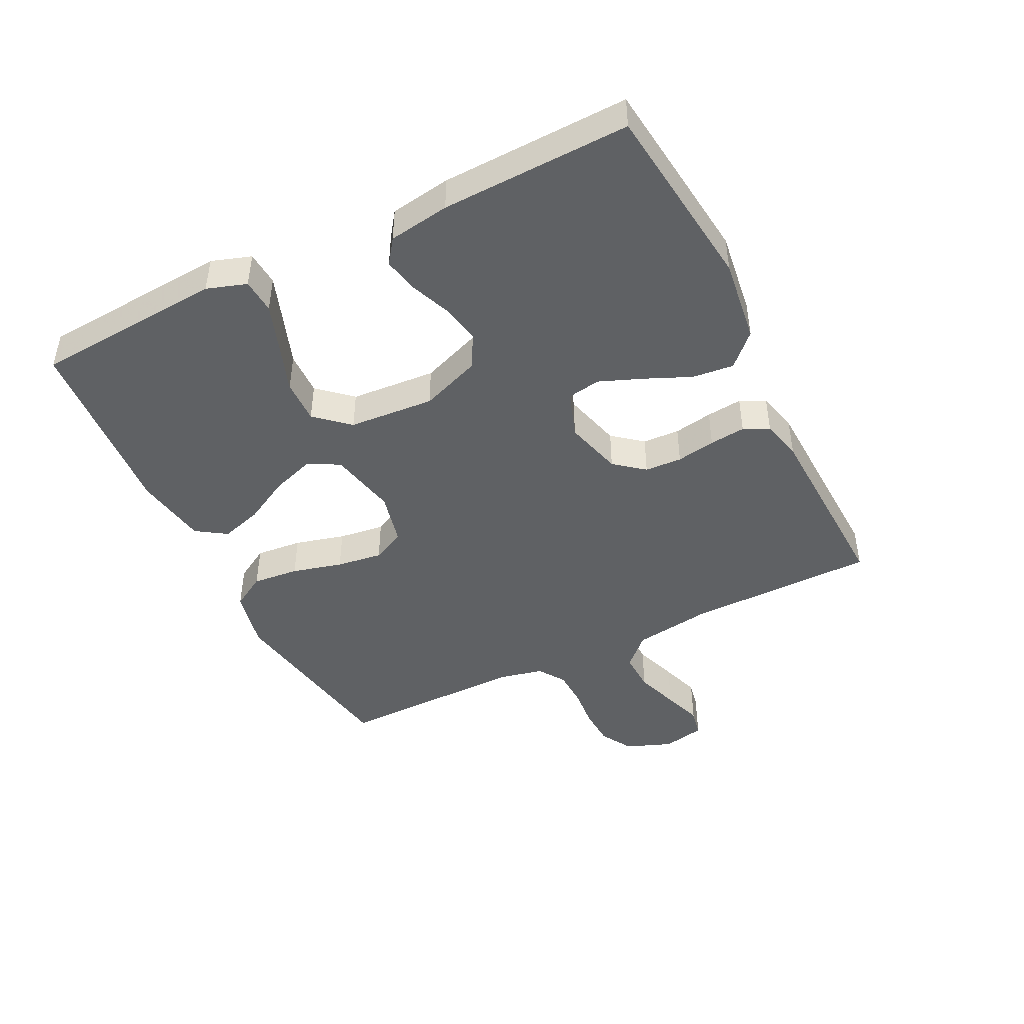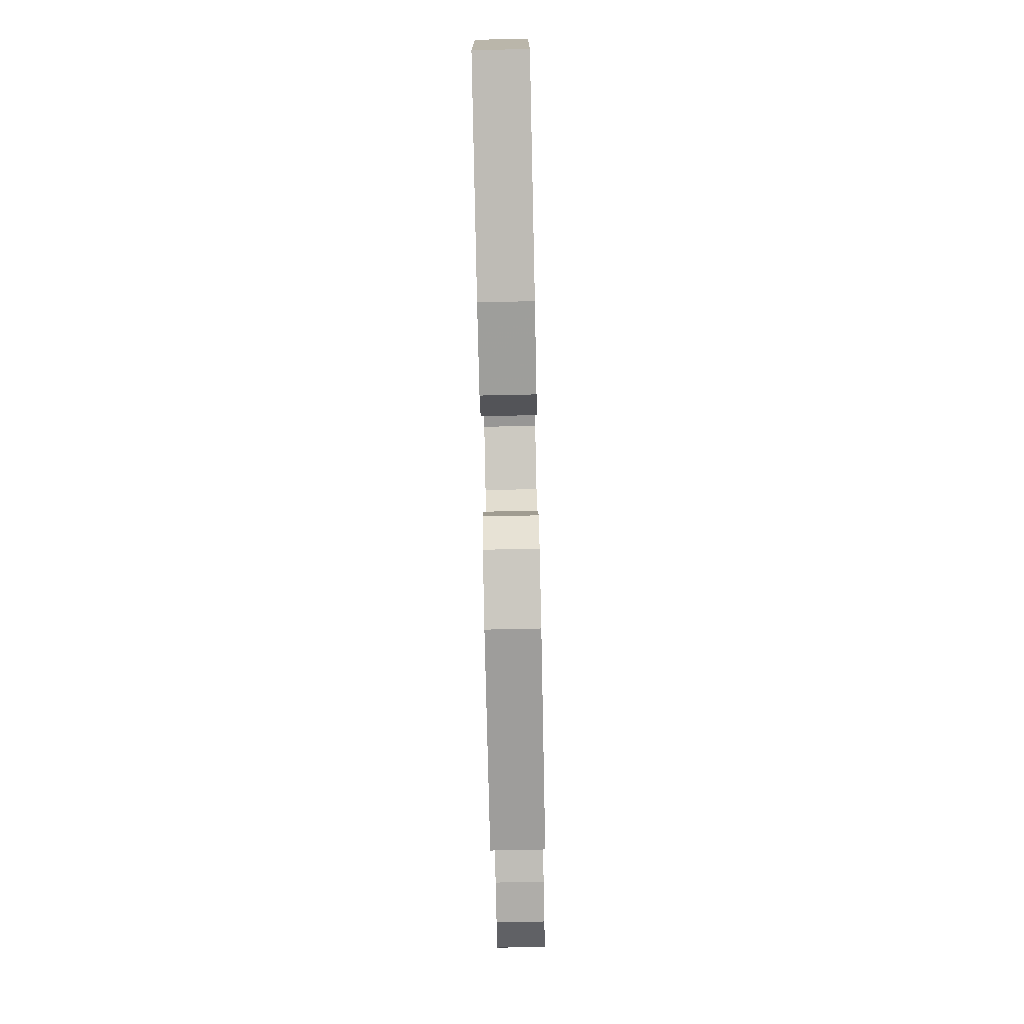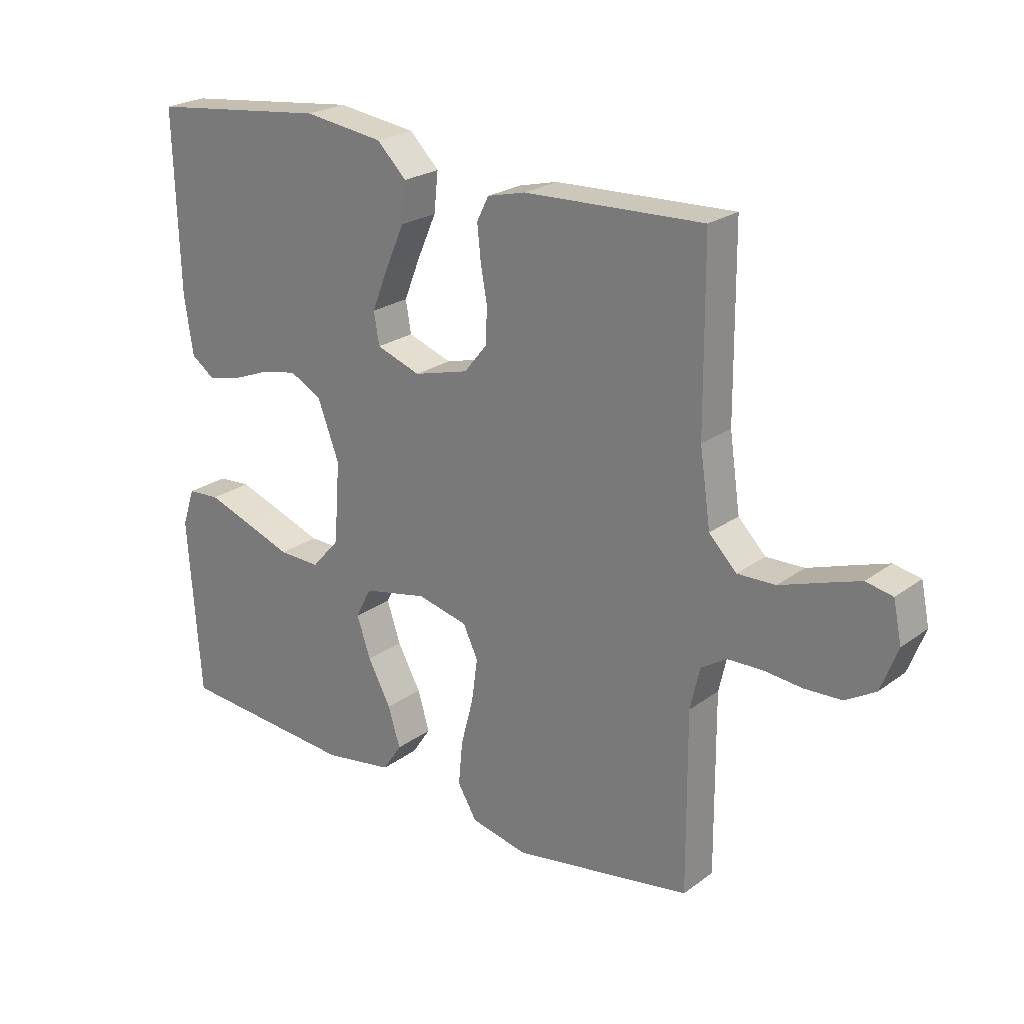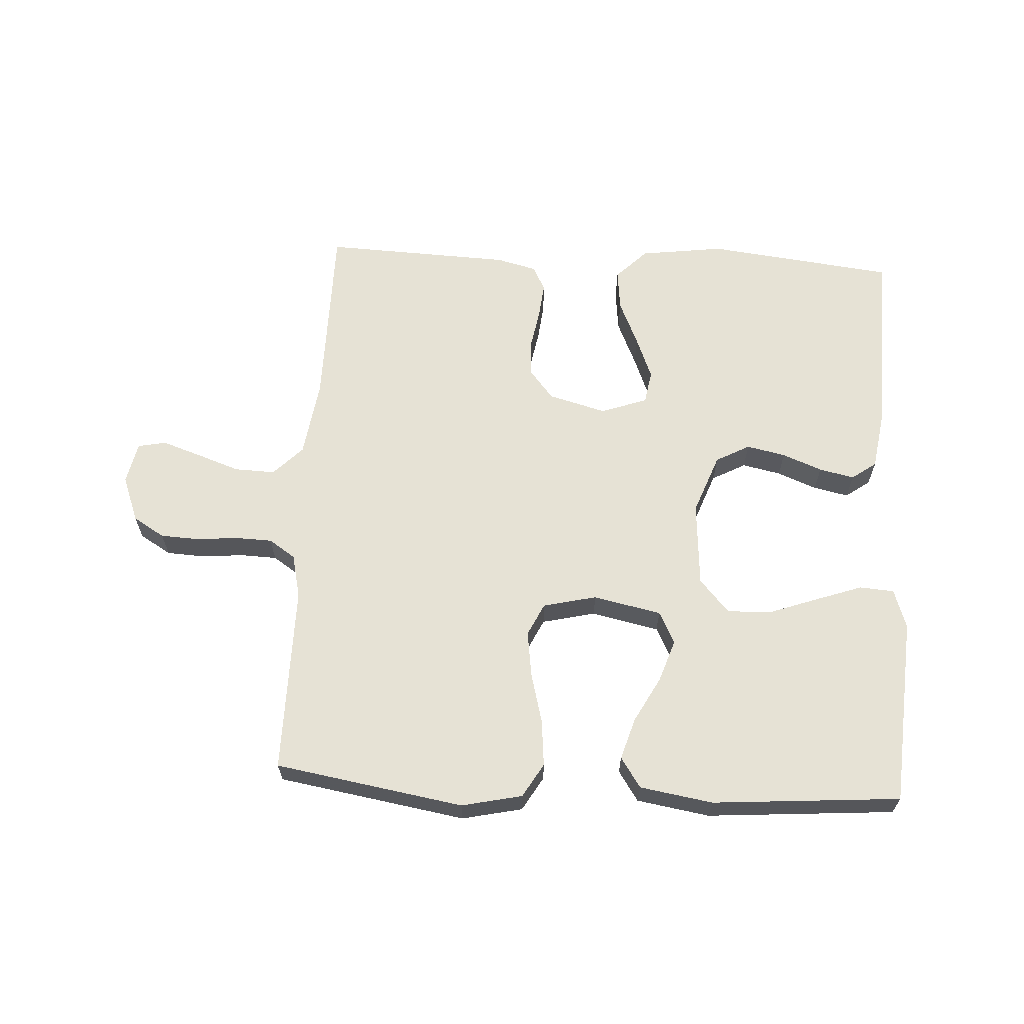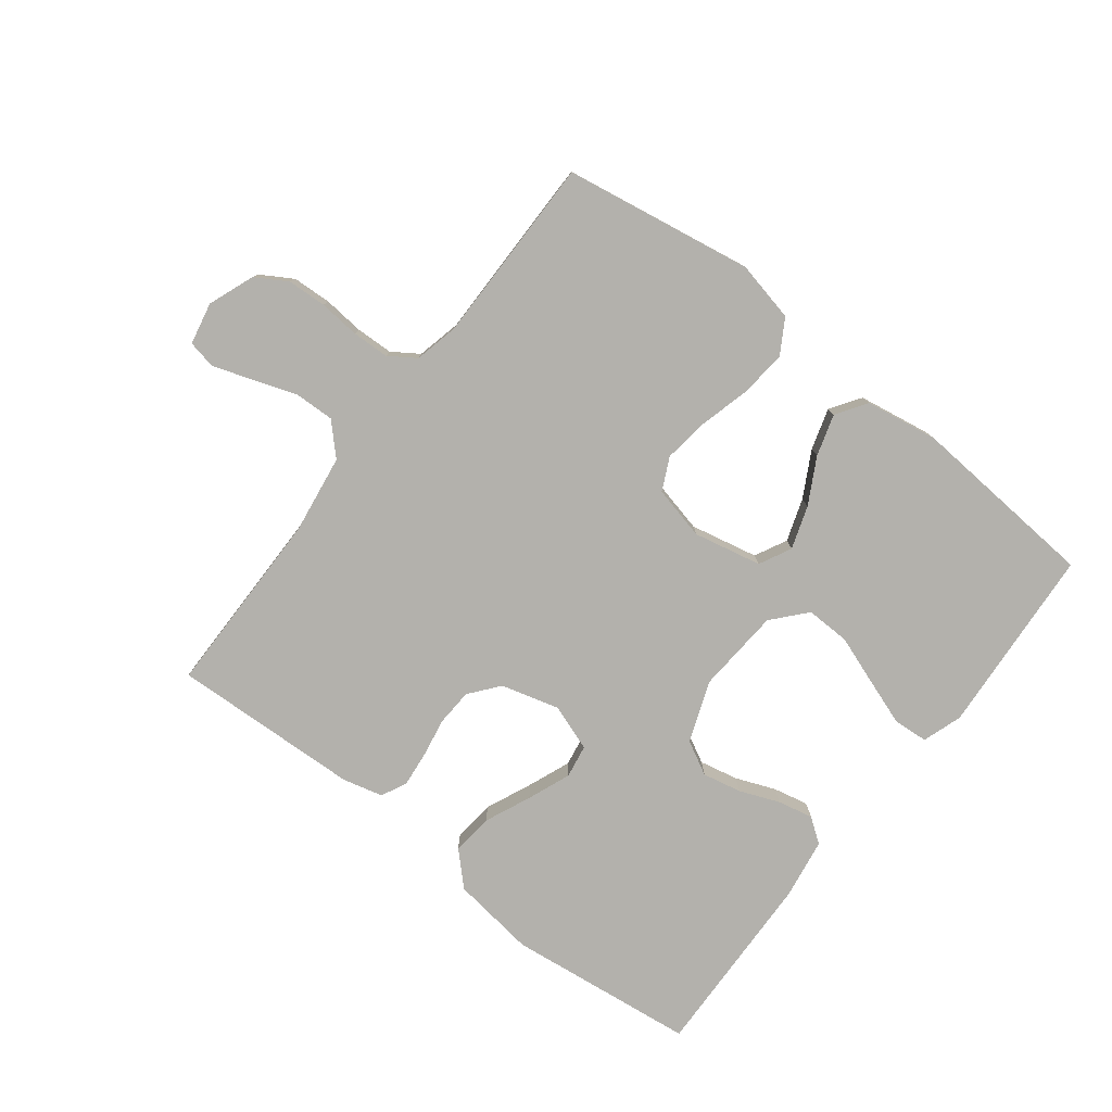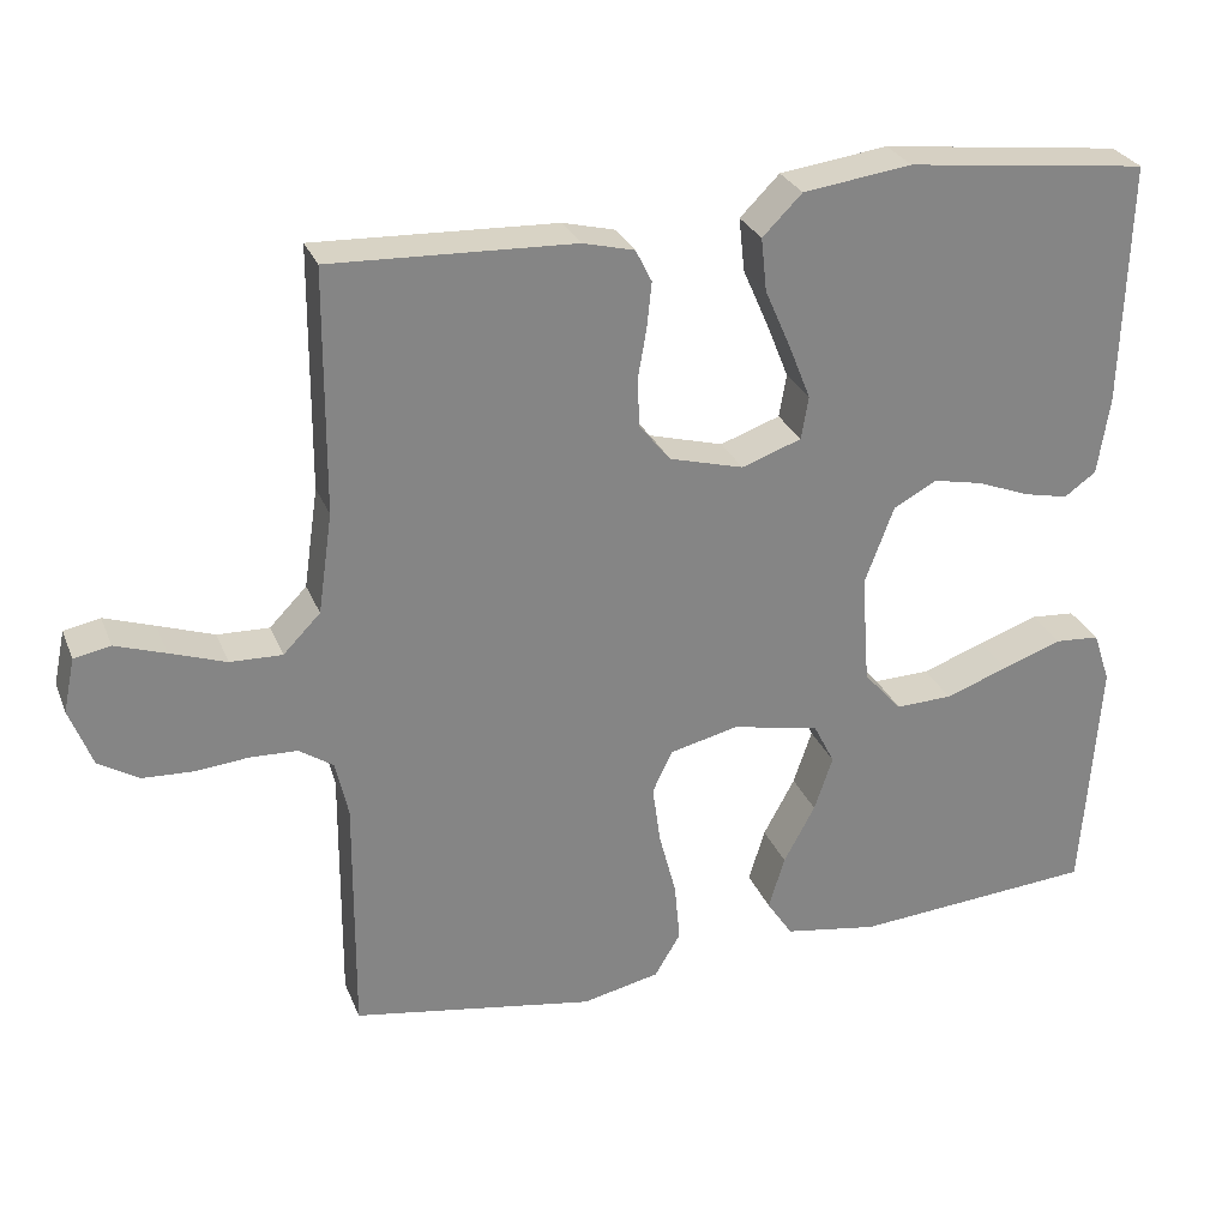
<metadata>
{"format":"obj","ext":"obj","renderer":"f3d","projection":"perspective","resolution":1024,"background":"white","views":[{"elev":-45.5,"azim":-63.6,"up":"+Y"},{"elev":-80.0,"azim":-88.8,"up":"+Z"},{"elev":23.4,"azim":39.4,"up":"+Z"},{"elev":63.9,"azim":-176.8,"up":"+Y"},{"elev":-79.0,"azim":142.3,"up":"+Y"},{"elev":28.1,"azim":161.0,"up":"+Z"}]}
</metadata>
<code>
v -0.5 0.07 0.5
v -0.2 0.07 0.535
v -0.066 0.07 0.517
v -0.017 0.07 0.468
v -0.024 0.07 0.402
v -0.056 0.07 0.329
v -0.083 0.07 0.261
v -0.074 0.07 0.208
v 0 0.07 0.182
v 0.092 0.07 0.207
v 0.13 0.07 0.254
v 0.133 0.07 0.313
v 0.122 0.07 0.375
v 0.116 0.07 0.432
v 0.136 0.07 0.472
v 0.2 0.07 0.488
v 0.5 0.07 0.5
v 0.502 0.07 0.2
v 0.52 0.07 0.076
v 0.566 0.07 0.029
v 0.63 0.07 0.031
v 0.699 0.07 0.055
v 0.761 0.07 0.076
v 0.806 0.07 0.067
v 0.82 0.07 0
v 0.792 0.07 -0.073
v 0.742 0.07 -0.103
v 0.68 0.07 -0.106
v 0.615 0.07 -0.1
v 0.556 0.07 -0.102
v 0.514 0.07 -0.13
v 0.498 0.07 -0.2
v 0.5 0.07 -0.5
v 0.2 0.07 -0.55
v 0.104 0.07 -0.529
v 0.072 0.07 -0.475
v 0.079 0.07 -0.401
v 0.1 0.07 -0.321
v 0.11 0.07 -0.248
v 0.085 0.07 -0.196
v 0 0.07 -0.176
v -0.108 0.07 -0.199
v -0.134 0.07 -0.25
v -0.111 0.07 -0.318
v -0.072 0.07 -0.39
v -0.052 0.07 -0.456
v -0.084 0.07 -0.504
v -0.2 0.07 -0.523
v -0.5 0.07 -0.5
v -0.521 0.07 -0.2
v -0.5 0.07 -0.137
v -0.445 0.07 -0.133
v -0.371 0.07 -0.159
v -0.293 0.07 -0.187
v -0.223 0.07 -0.189
v -0.176 0.07 -0.136
v -0.166 0.07 0
v -0.202 0.07 0.096
v -0.256 0.07 0.125
v -0.318 0.07 0.112
v -0.381 0.07 0.087
v -0.437 0.07 0.075
v -0.476 0.07 0.103
v -0.491 0.07 0.2
v -0.5 0 0.5
v -0.2 0 0.535
v -0.066 0 0.517
v -0.017 0 0.468
v -0.024 0 0.402
v -0.056 0 0.329
v -0.083 0 0.261
v -0.074 0 0.208
v 0 0 0.182
v 0.092 0 0.207
v 0.13 0 0.254
v 0.133 0 0.313
v 0.122 0 0.375
v 0.116 0 0.432
v 0.136 0 0.472
v 0.2 0 0.488
v 0.5 0 0.5
v 0.502 0 0.2
v 0.52 0 0.076
v 0.566 0 0.029
v 0.63 0 0.031
v 0.699 0 0.055
v 0.761 0 0.076
v 0.806 0 0.067
v 0.82 0 0
v 0.792 0 -0.073
v 0.742 0 -0.103
v 0.68 0 -0.106
v 0.615 0 -0.1
v 0.556 0 -0.102
v 0.514 0 -0.13
v 0.498 0 -0.2
v 0.5 0 -0.5
v 0.2 0 -0.55
v 0.104 0 -0.529
v 0.072 0 -0.475
v 0.079 0 -0.401
v 0.1 0 -0.321
v 0.11 0 -0.248
v 0.085 0 -0.196
v 0 0 -0.176
v -0.108 0 -0.199
v -0.134 0 -0.25
v -0.111 0 -0.318
v -0.072 0 -0.39
v -0.052 0 -0.456
v -0.084 0 -0.504
v -0.2 0 -0.523
v -0.5 0 -0.5
v -0.521 0 -0.2
v -0.5 0 -0.137
v -0.445 0 -0.133
v -0.371 0 -0.159
v -0.293 0 -0.187
v -0.223 0 -0.189
v -0.176 0 -0.136
v -0.166 0 0
v -0.202 0 0.096
v -0.256 0 0.125
v -0.318 0 0.112
v -0.381 0 0.087
v -0.437 0 0.075
v -0.476 0 0.103
v -0.491 0 0.2
f 4 5 6
f 3 4 6
f 2 3 6
f 1 2 6
f 64 1 6
f 63 64 6
f 62 63 6
f 61 62 6
f 60 61 6
f 59 60 6 7
f 58 59 7 8
f 57 58 8 9
f 56 57 9 10
f 52 53 54
f 51 52 54
f 50 51 54
f 49 50 54
f 48 49 54
f 47 48 54
f 46 47 54
f 45 46 54
f 44 45 54
f 43 44 54 55
f 42 43 55 56
f 36 37 38
f 35 36 38
f 34 35 38
f 33 34 38
f 32 33 38
f 31 32 38 39
f 30 31 39 40
f 27 28 29
f 26 27 29
f 25 26 29
f 24 25 29
f 23 24 29
f 22 23 29
f 21 22 29
f 20 21 29 30
f 30 40 41
f 20 30 41
f 19 20 41
f 16 17 18
f 15 16 18
f 14 15 18
f 13 14 18
f 12 13 18
f 11 12 18 19
f 41 42 56
f 19 41 56
f 11 19 56
f 10 11 56
f 70 69 68
f 70 68 67
f 70 67 66
f 70 66 65
f 70 65 128
f 70 128 127
f 70 127 126
f 70 126 125
f 70 125 124
f 71 70 124 123
f 72 71 123 122
f 73 72 122 121
f 74 73 121 120
f 118 117 116
f 118 116 115
f 118 115 114
f 118 114 113
f 118 113 112
f 118 112 111
f 118 111 110
f 118 110 109
f 118 109 108
f 119 118 108 107
f 120 119 107 106
f 102 101 100
f 102 100 99
f 102 99 98
f 102 98 97
f 102 97 96
f 103 102 96 95
f 104 103 95 94
f 93 92 91
f 93 91 90
f 93 90 89
f 93 89 88
f 93 88 87
f 93 87 86
f 93 86 85
f 94 93 85 84
f 105 104 94
f 105 94 84
f 105 84 83
f 82 81 80
f 82 80 79
f 82 79 78
f 82 78 77
f 82 77 76
f 83 82 76 75
f 120 106 105
f 120 105 83
f 120 83 75
f 120 75 74
f 1 65 66 2
f 2 66 67 3
f 3 67 68 4
f 4 68 69 5
f 5 69 70 6
f 6 70 71 7
f 7 71 72 8
f 8 72 73 9
f 9 73 74 10
f 10 74 75 11
f 11 75 76 12
f 12 76 77 13
f 13 77 78 14
f 14 78 79 15
f 15 79 80 16
f 16 80 81 17
f 17 81 82 18
f 18 82 83 19
f 19 83 84 20
f 20 84 85 21
f 21 85 86 22
f 22 86 87 23
f 23 87 88 24
f 24 88 89 25
f 25 89 90 26
f 26 90 91 27
f 27 91 92 28
f 28 92 93 29
f 29 93 94 30
f 30 94 95 31
f 31 95 96 32
f 32 96 97 33
f 33 97 98 34
f 34 98 99 35
f 35 99 100 36
f 36 100 101 37
f 37 101 102 38
f 38 102 103 39
f 39 103 104 40
f 40 104 105 41
f 41 105 106 42
f 42 106 107 43
f 43 107 108 44
f 44 108 109 45
f 45 109 110 46
f 46 110 111 47
f 47 111 112 48
f 48 112 113 49
f 49 113 114 50
f 50 114 115 51
f 51 115 116 52
f 52 116 117 53
f 53 117 118 54
f 54 118 119 55
f 55 119 120 56
f 56 120 121 57
f 57 121 122 58
f 58 122 123 59
f 59 123 124 60
f 60 124 125 61
f 61 125 126 62
f 62 126 127 63
f 63 127 128 64
f 64 128 65 1

</code>
